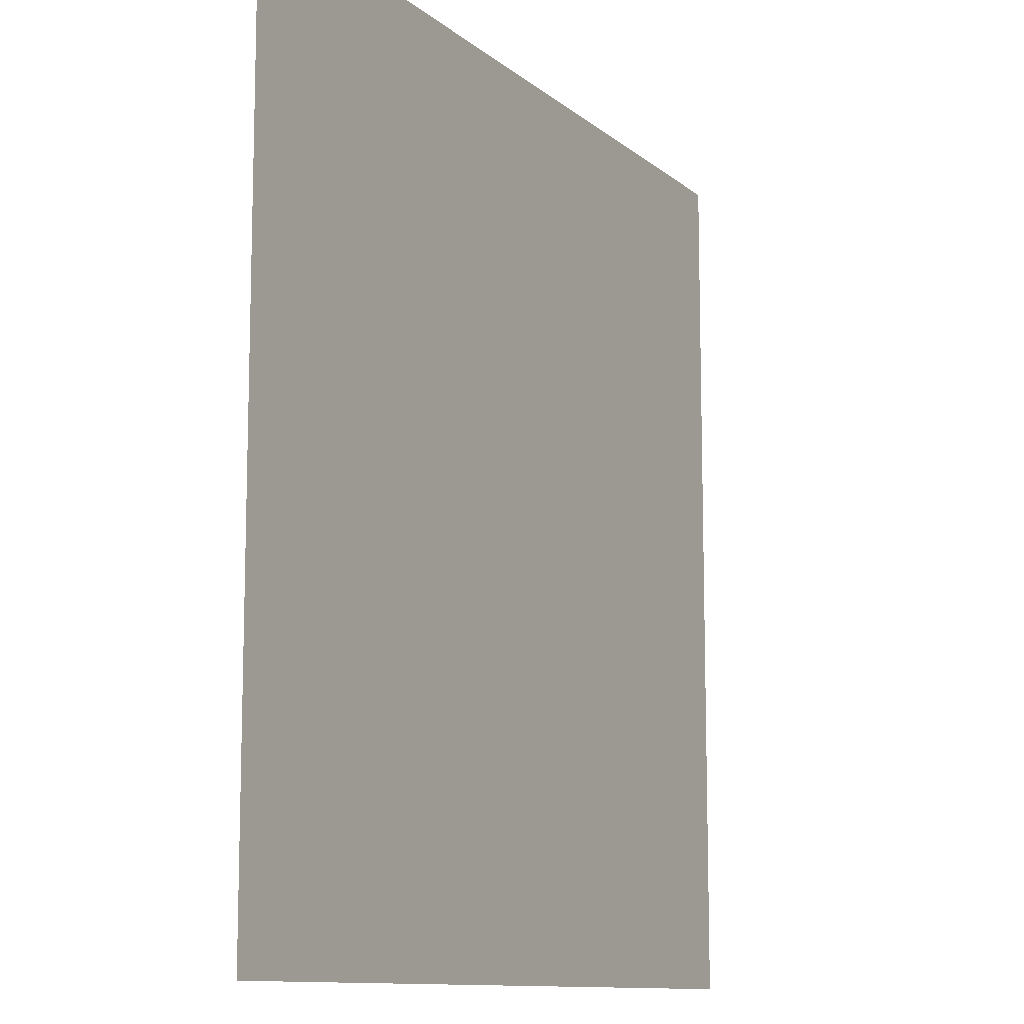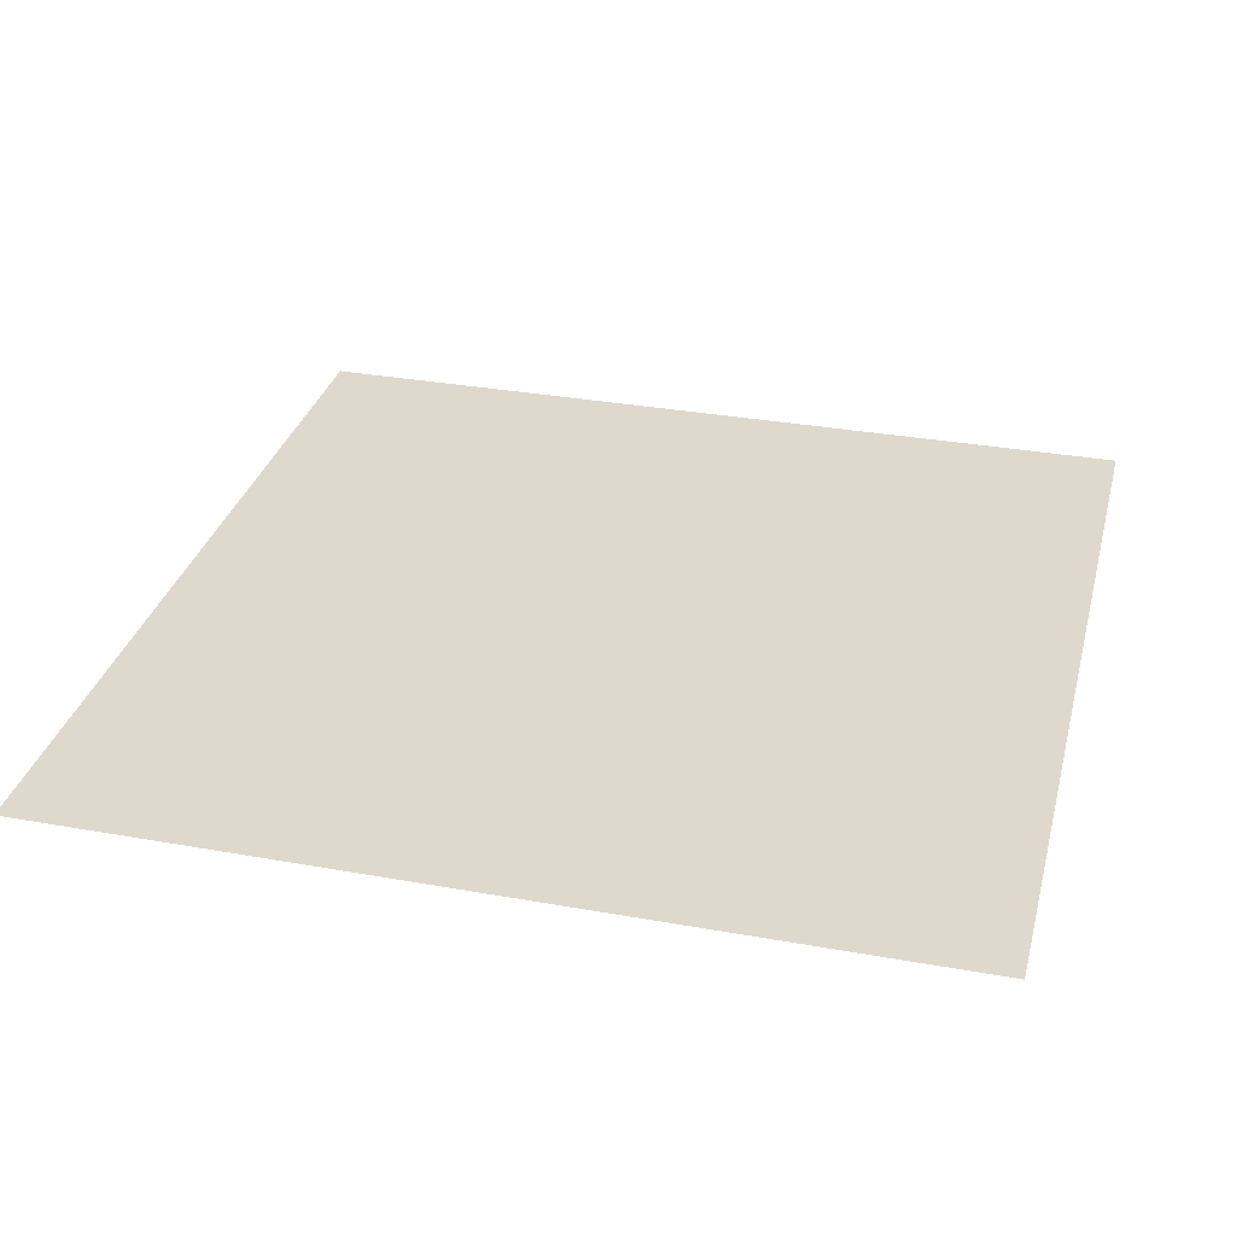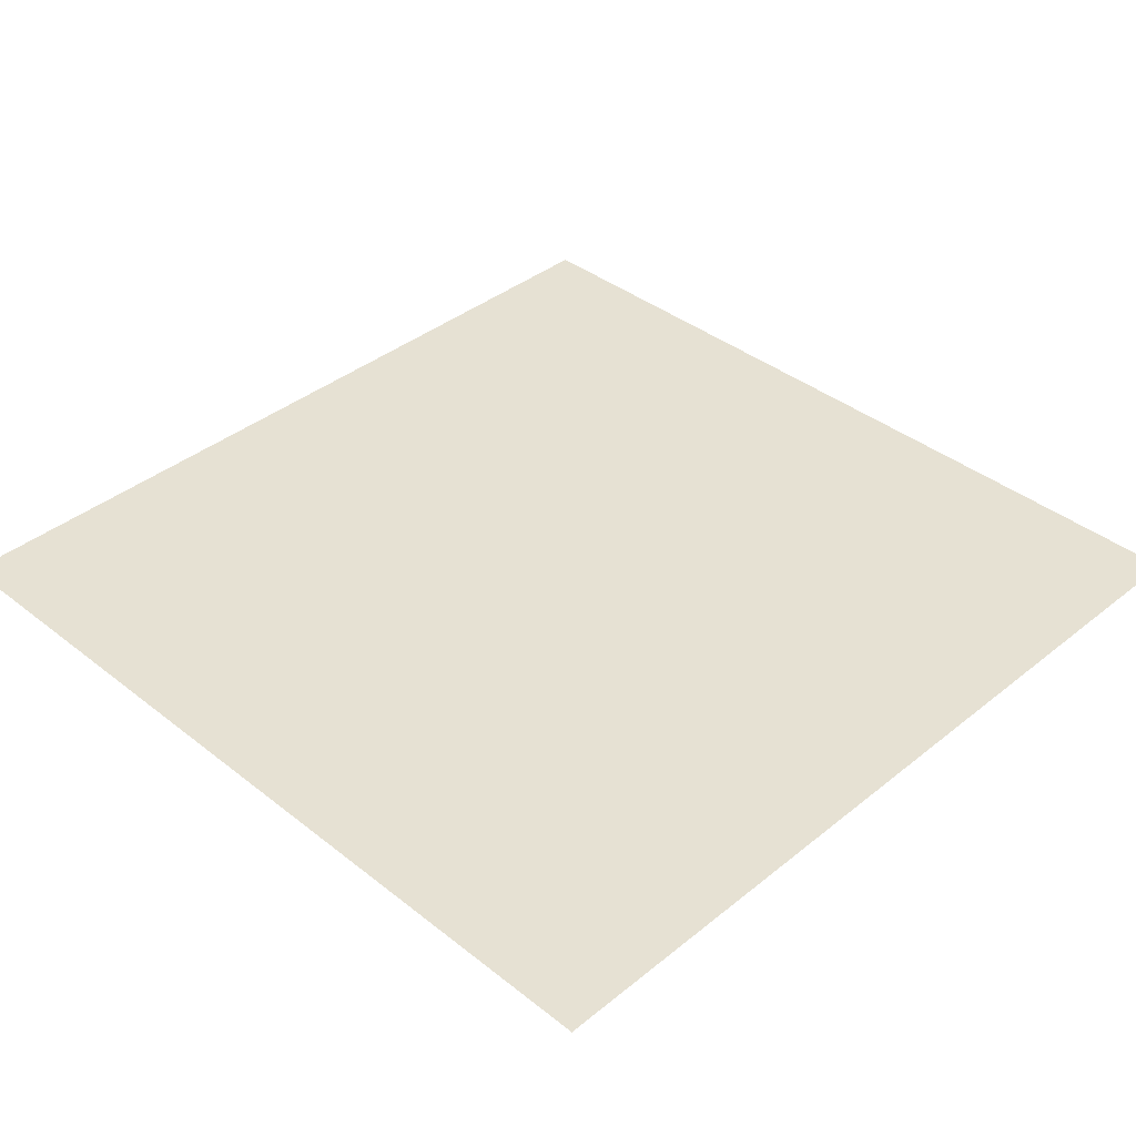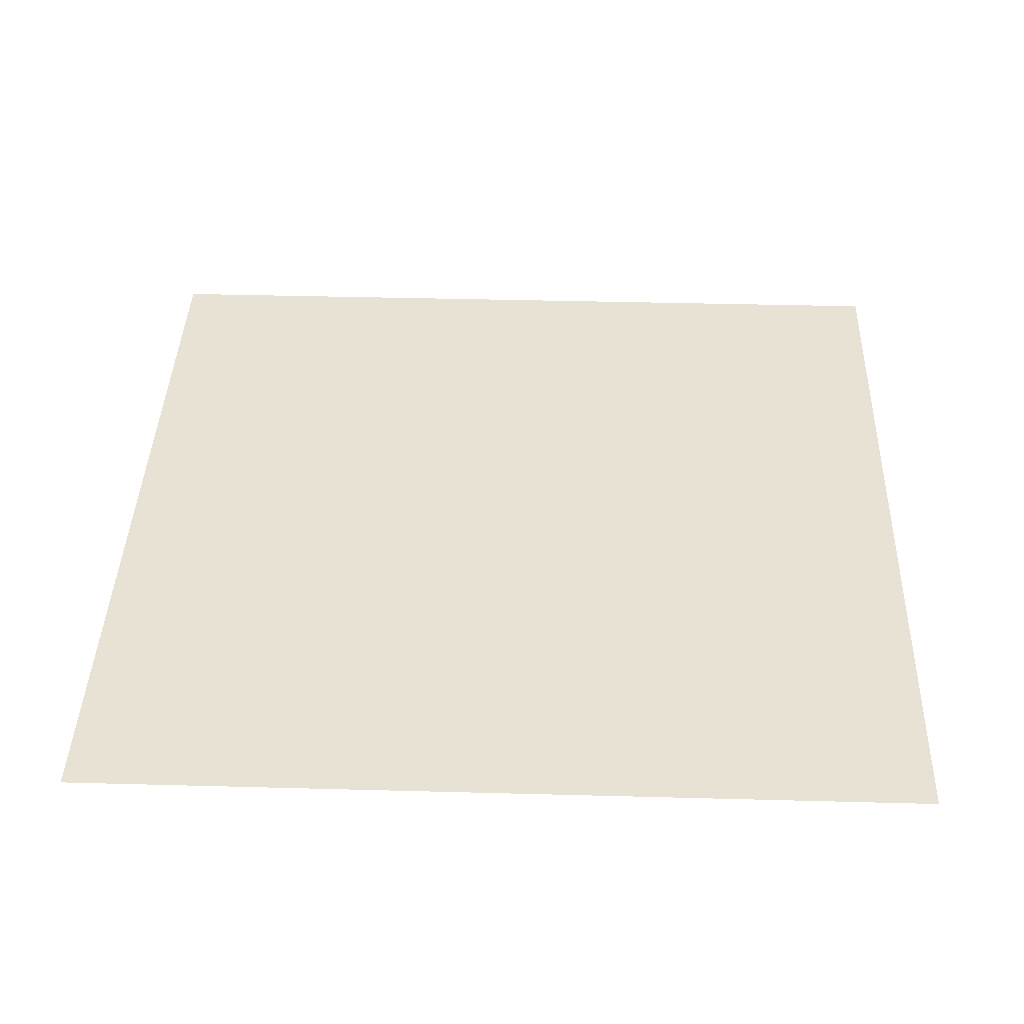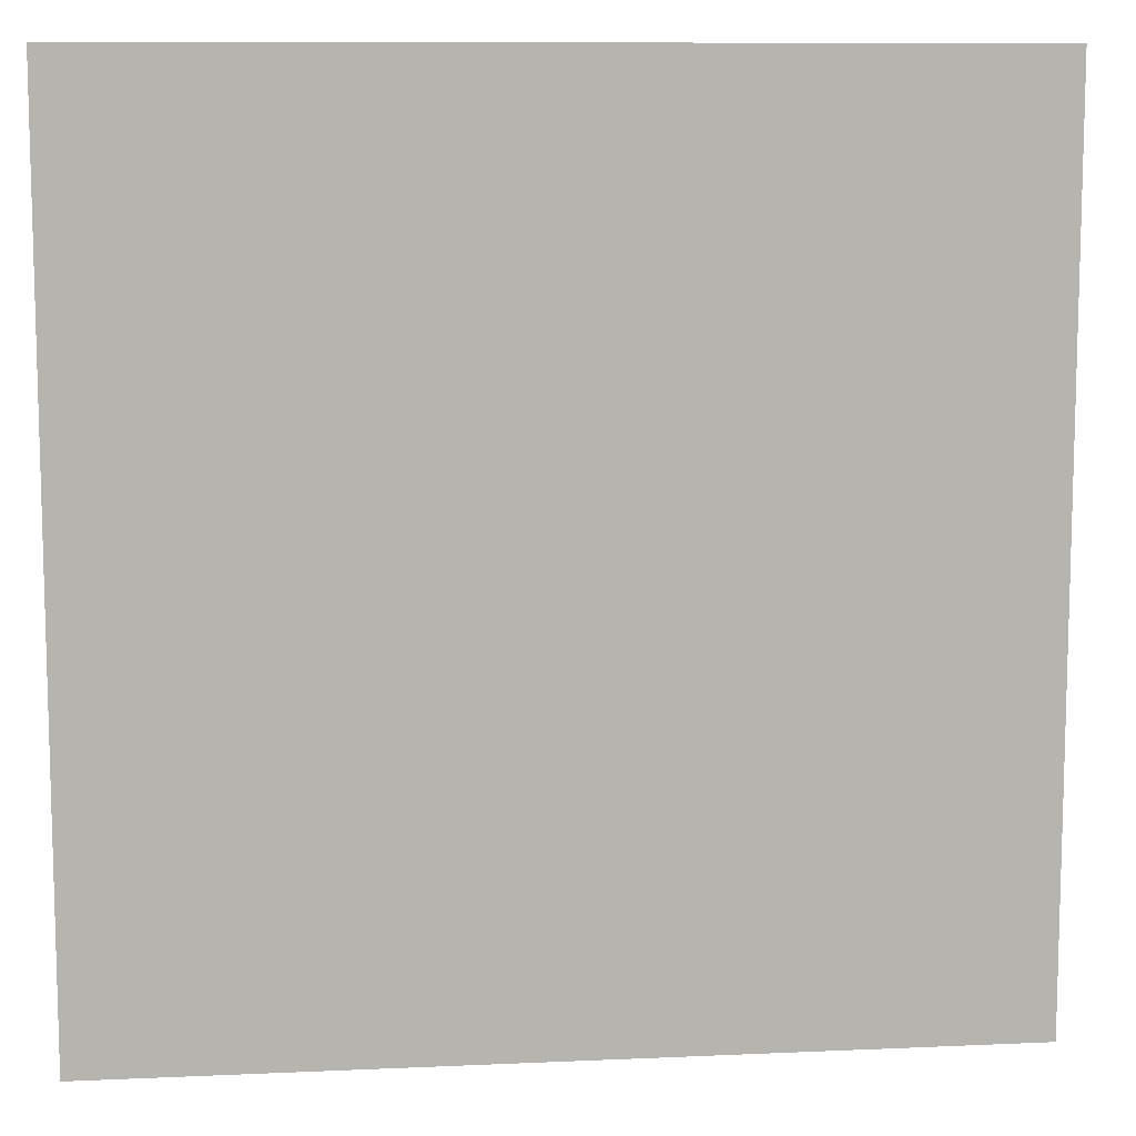
<metadata>
{"format":"obj","ext":"obj","renderer":"f3d","projection":"perspective","resolution":1024,"background":"white","views":[{"elev":-11.1,"azim":118.5,"up":"+Z"},{"elev":32.0,"azim":104.2,"up":"+Y"},{"elev":38.7,"azim":134.7,"up":"+Y"},{"elev":39.8,"azim":-88.1,"up":"+Y"},{"elev":9.9,"azim":173.4,"up":"+Z"}]}
</metadata>
<code>
g floor1
v -0.5035 6.603e-08 -0.5035
v 0.5035 6.603e-08 -0.5035
v -0.5035 -6.603e-08 0.5035
v 0.5035 -6.603e-08 0.5035
g floor1_0
f 3 2 1
f 3 4 2

</code>
